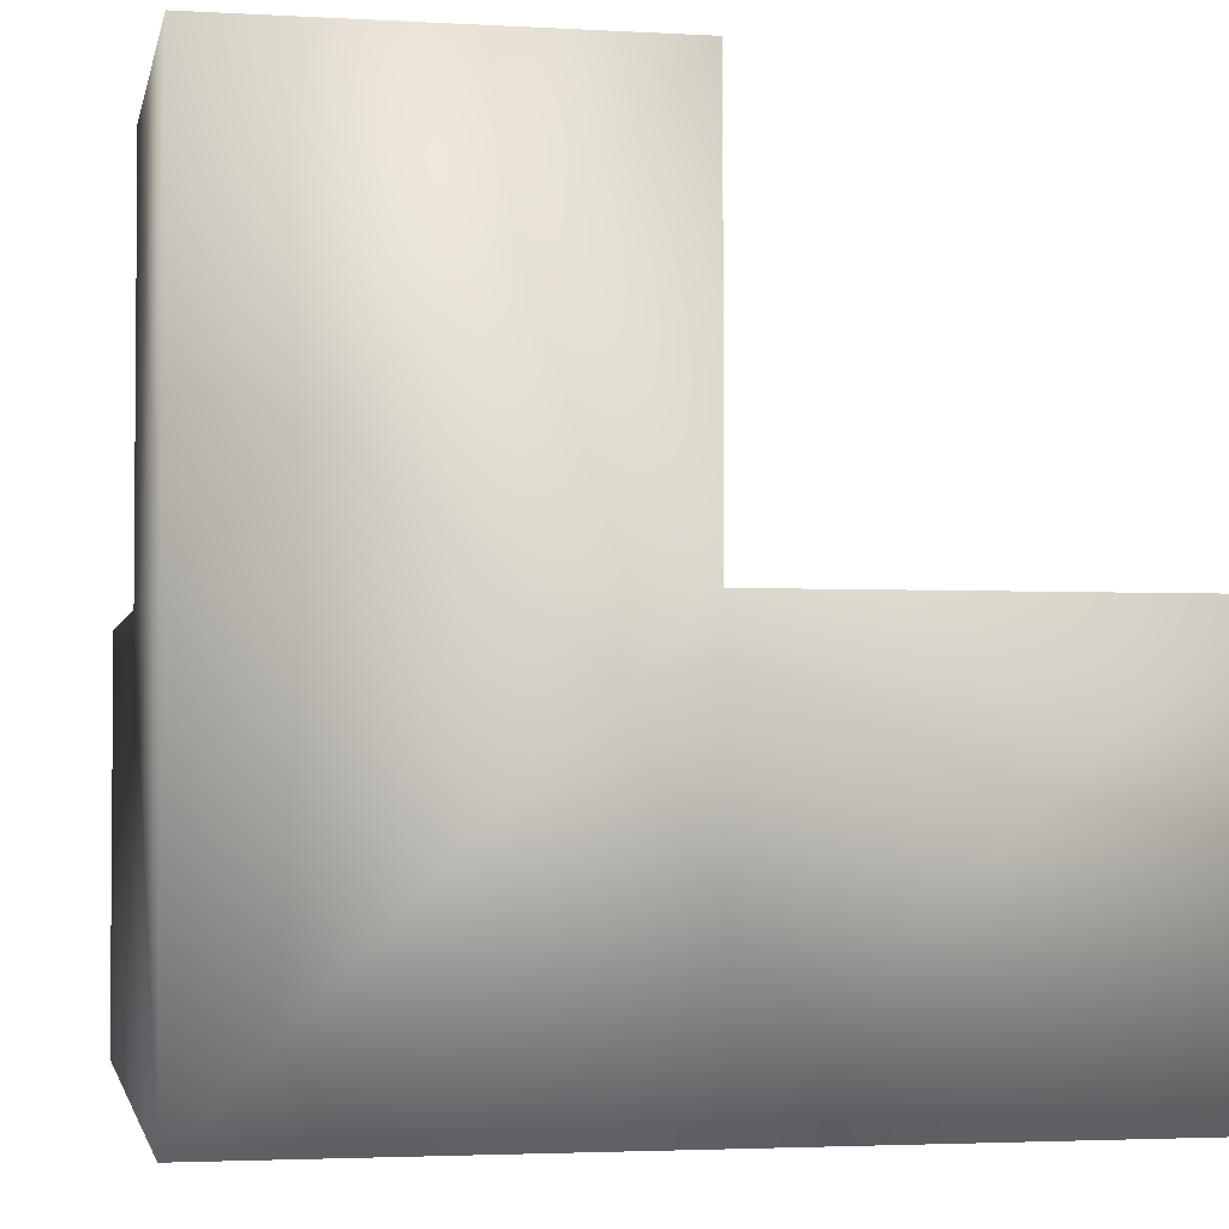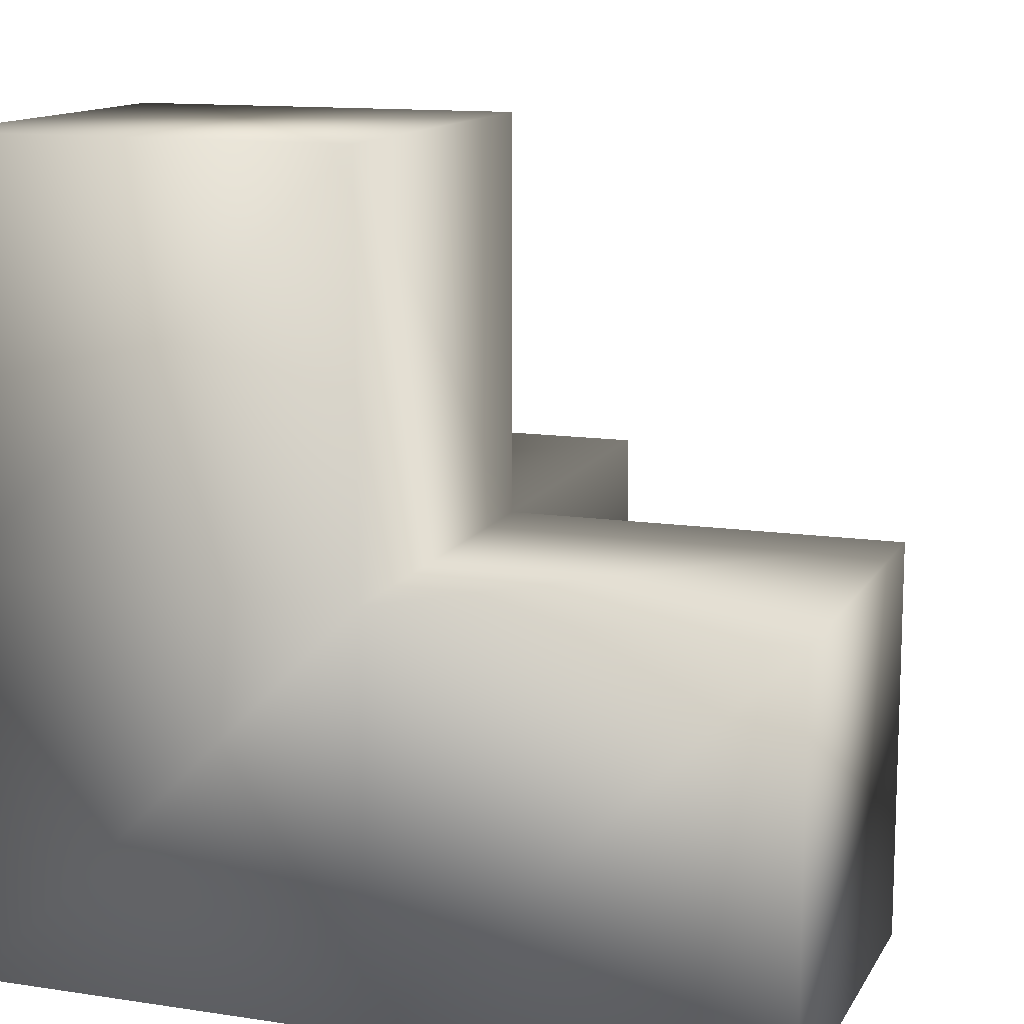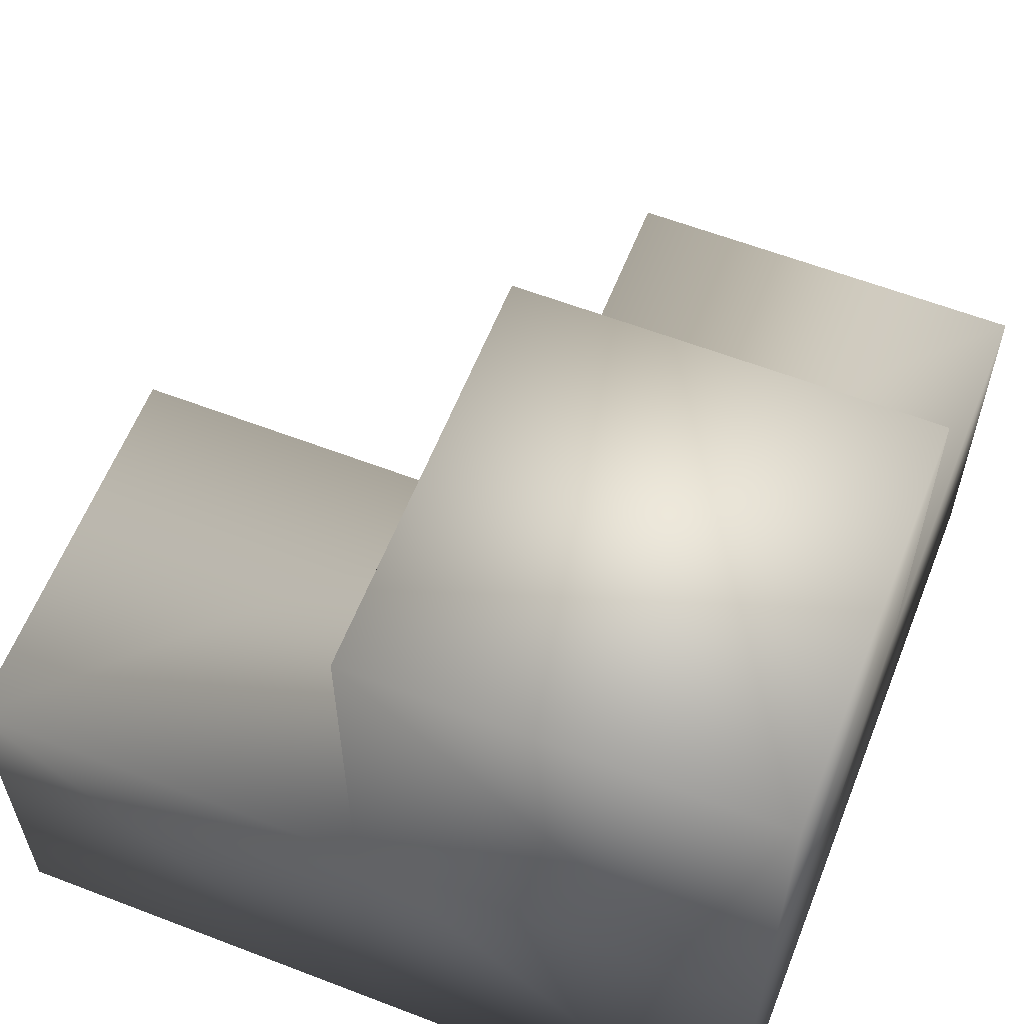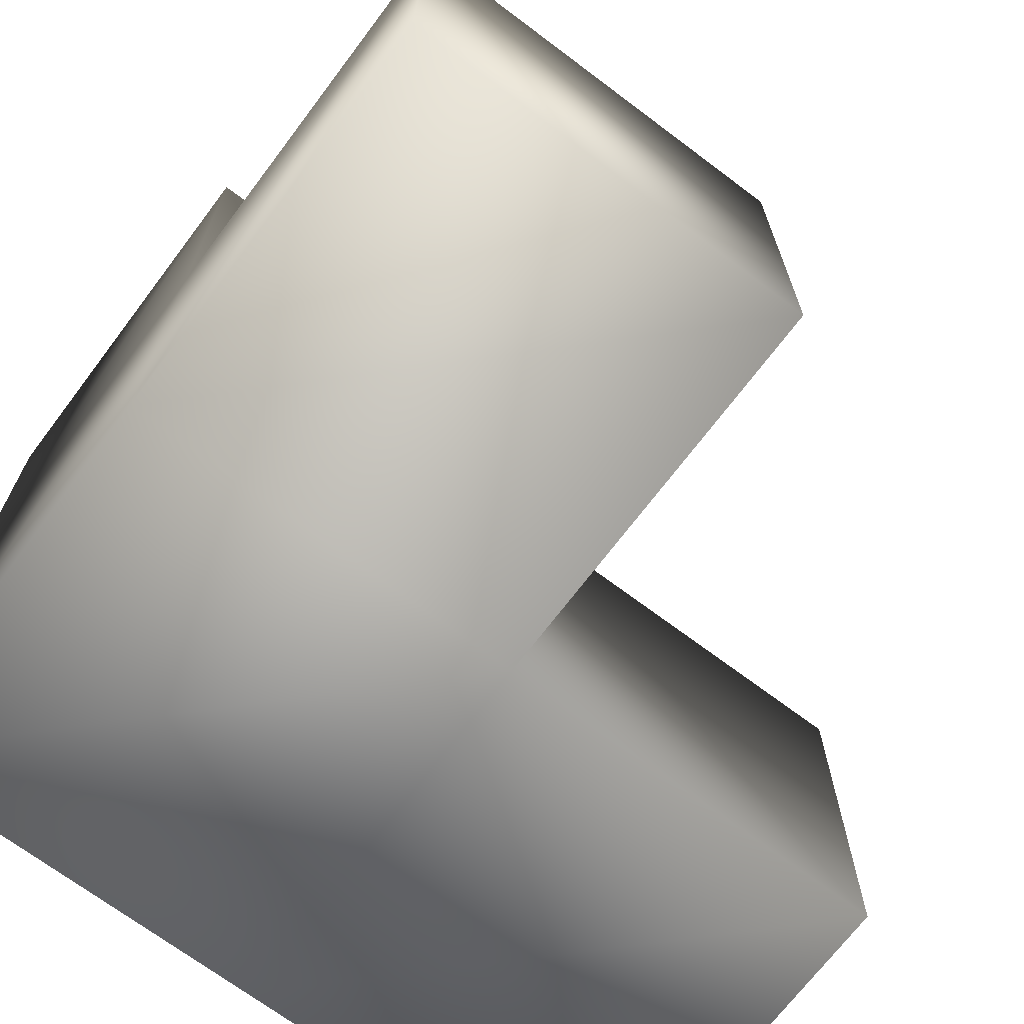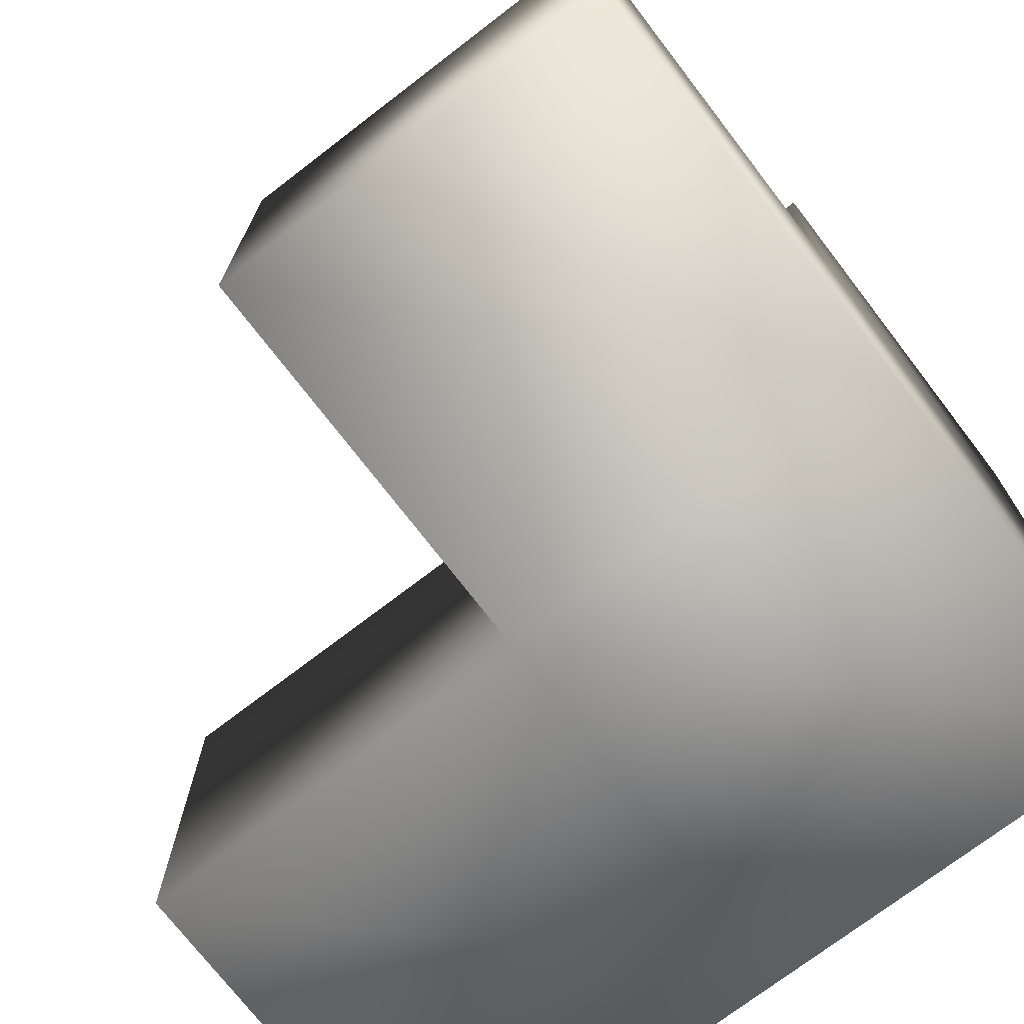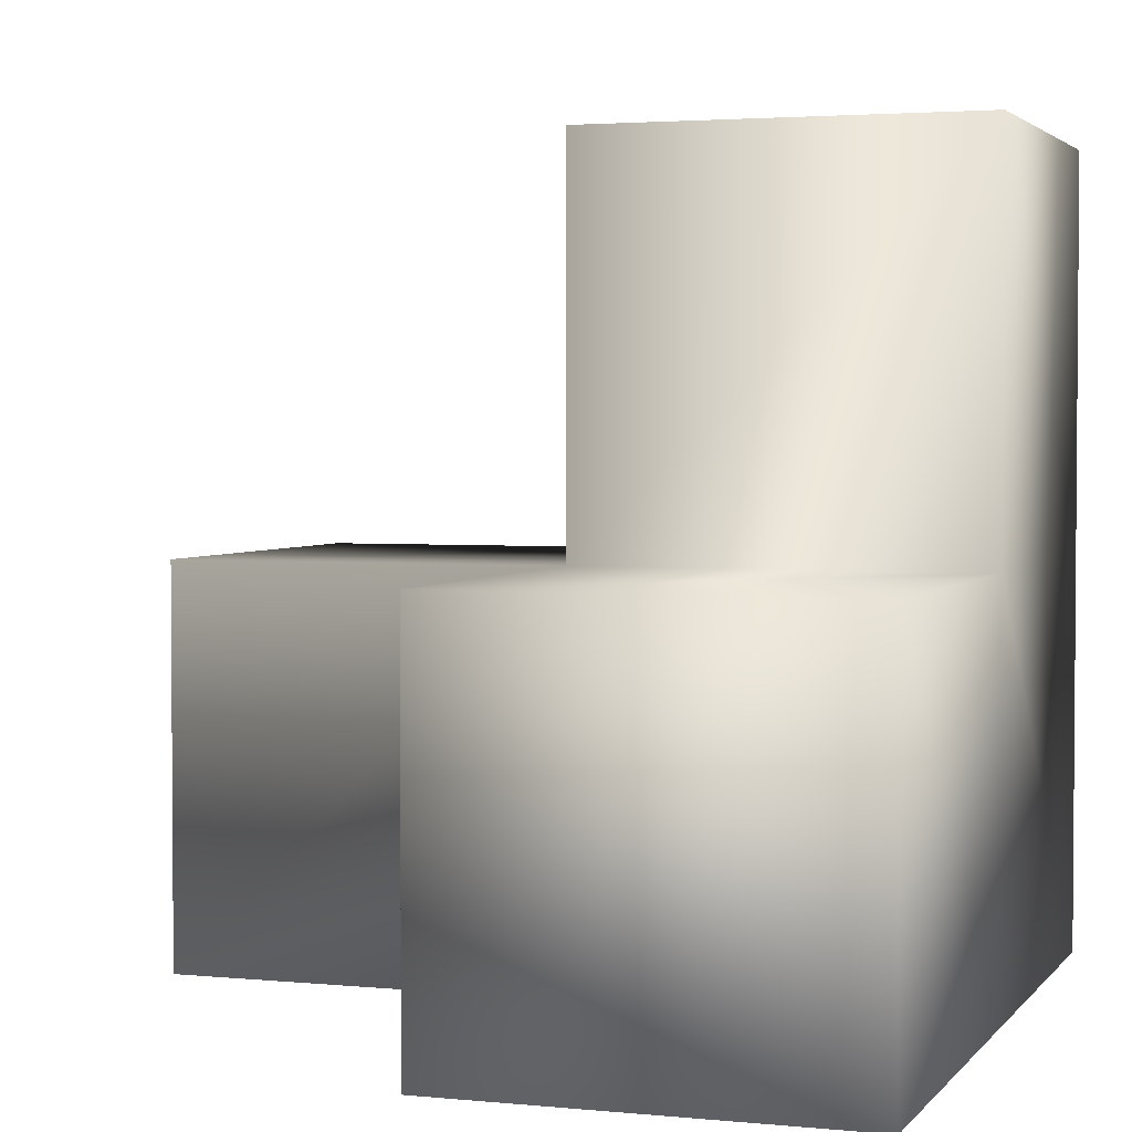
<metadata>
{"format":"obj","ext":"obj","renderer":"f3d","projection":"perspective","resolution":1024,"background":"white","views":[{"elev":-2.8,"azim":-11.3,"up":"+Z"},{"elev":12.6,"azim":-70.5,"up":"+Y"},{"elev":60.2,"azim":-68.5,"up":"+Z"},{"elev":-69.9,"azim":-37.0,"up":"+Y"},{"elev":-73.2,"azim":127.5,"up":"+Y"},{"elev":2.8,"azim":109.0,"up":"+Y"}]}
</metadata>
<code>
v -0.5 -0.5 -0.5
v 0.5 -0.5 -0.5
v 0.5 0.5 -0.5
v -0.5 0.5 -0.5
v -0.5 -0.5 0.5
v 0.5 -0.5 0.5
v 0.5 0.5 0.5
v -0.5 0.5 0.5
v -0.5 -0.5 1.5
v 0.5 -0.5 1.5
v 0.5 0.5 1.5
v -0.5 0.5 1.5
v 1.5 -0.5 -0.5
v 1.5 0.5 -0.5
v 1.5 0.5 0.5
v 1.5 -0.5 0.5
v 0.5 1.5 -0.5
v -0.5 1.5 -0.5
v -0.5 1.5 0.5
v 0.5 1.5 0.5
f 1 4 3
f 1 3 2
f 4 18 17
f 4 17 3
f 2 3 14
f 2 14 13
f 10 11 12
f 10 12 9
f 7 20 19
f 7 19 8
f 16 15 7
f 16 7 6
f 6 5 1
f 6 1 2
f 18 19 20
f 18 20 17
f 16 6 2
f 16 2 13
f 10 9 5
f 10 5 6
f 8 12 11
f 8 11 7
f 3 7 15
f 3 15 14
f 14 15 16
f 14 16 13
f 1 5 8
f 1 8 4
f 5 9 12
f 5 12 8
f 4 8 19
f 4 19 18
f 17 20 7
f 17 7 3
f 7 11 10
f 7 10 6

</code>
